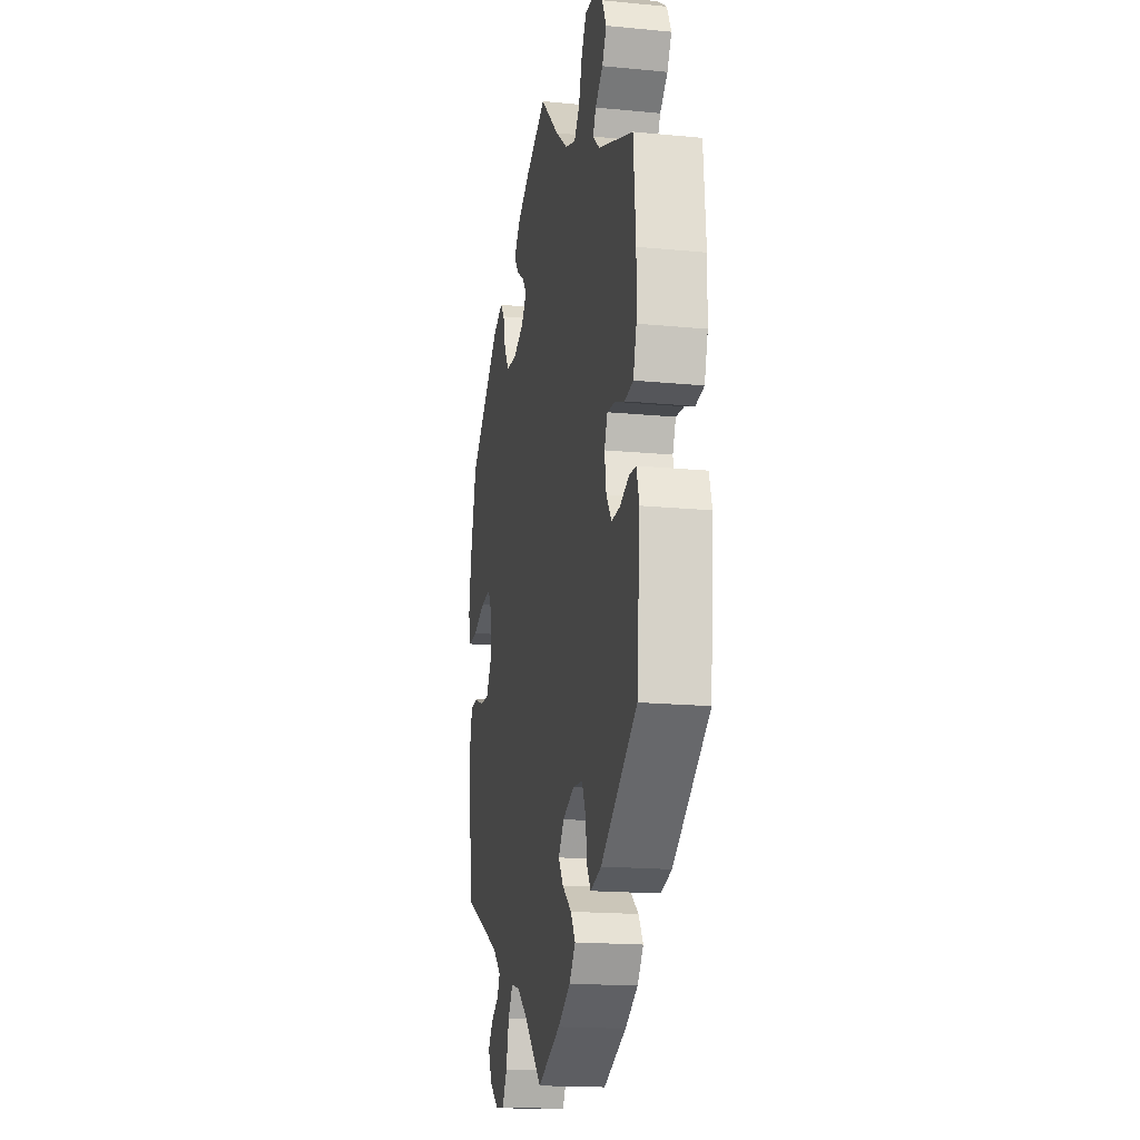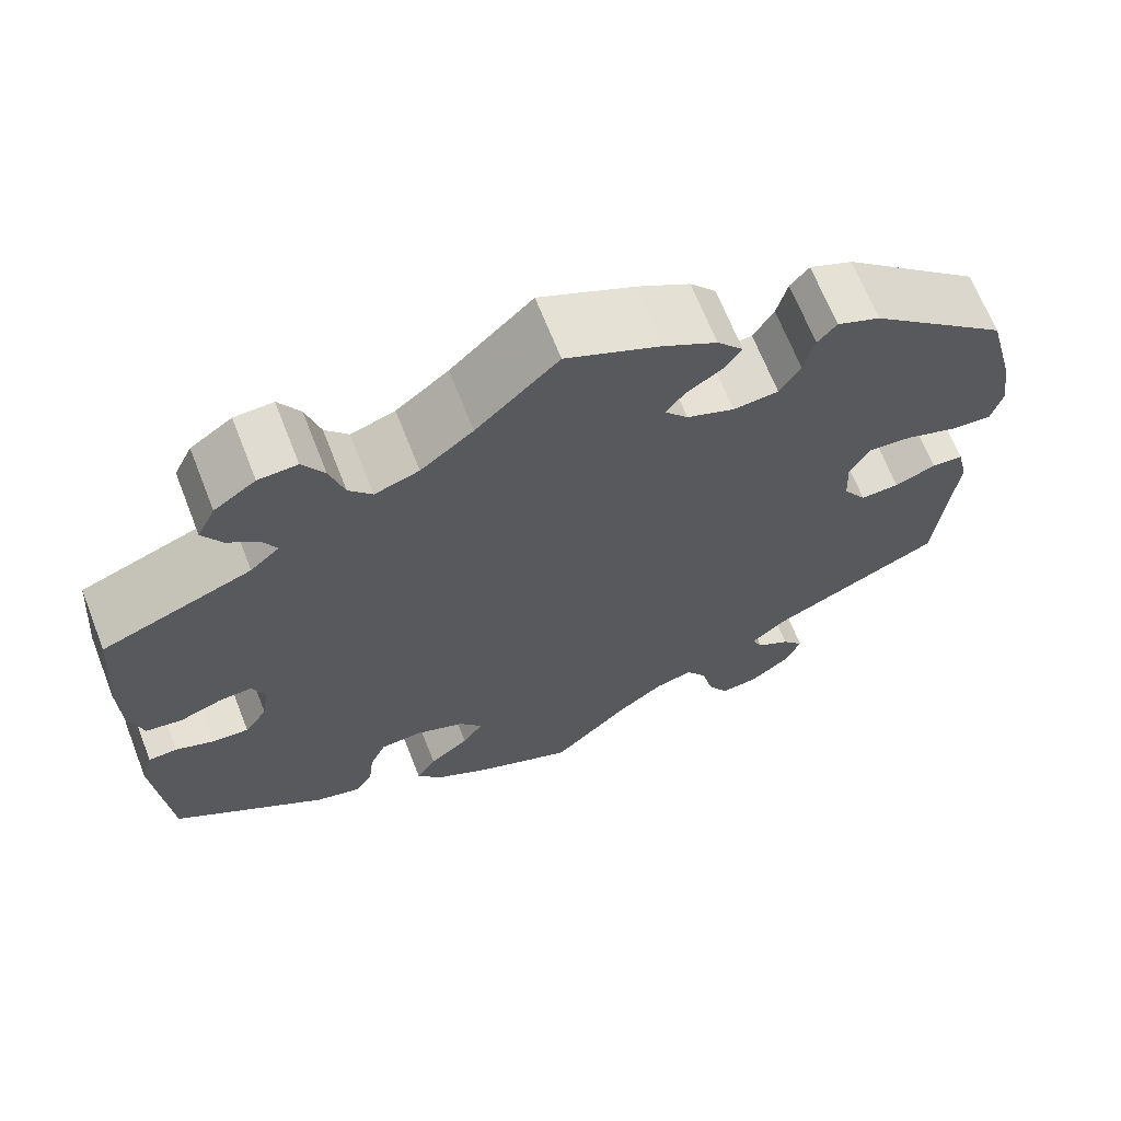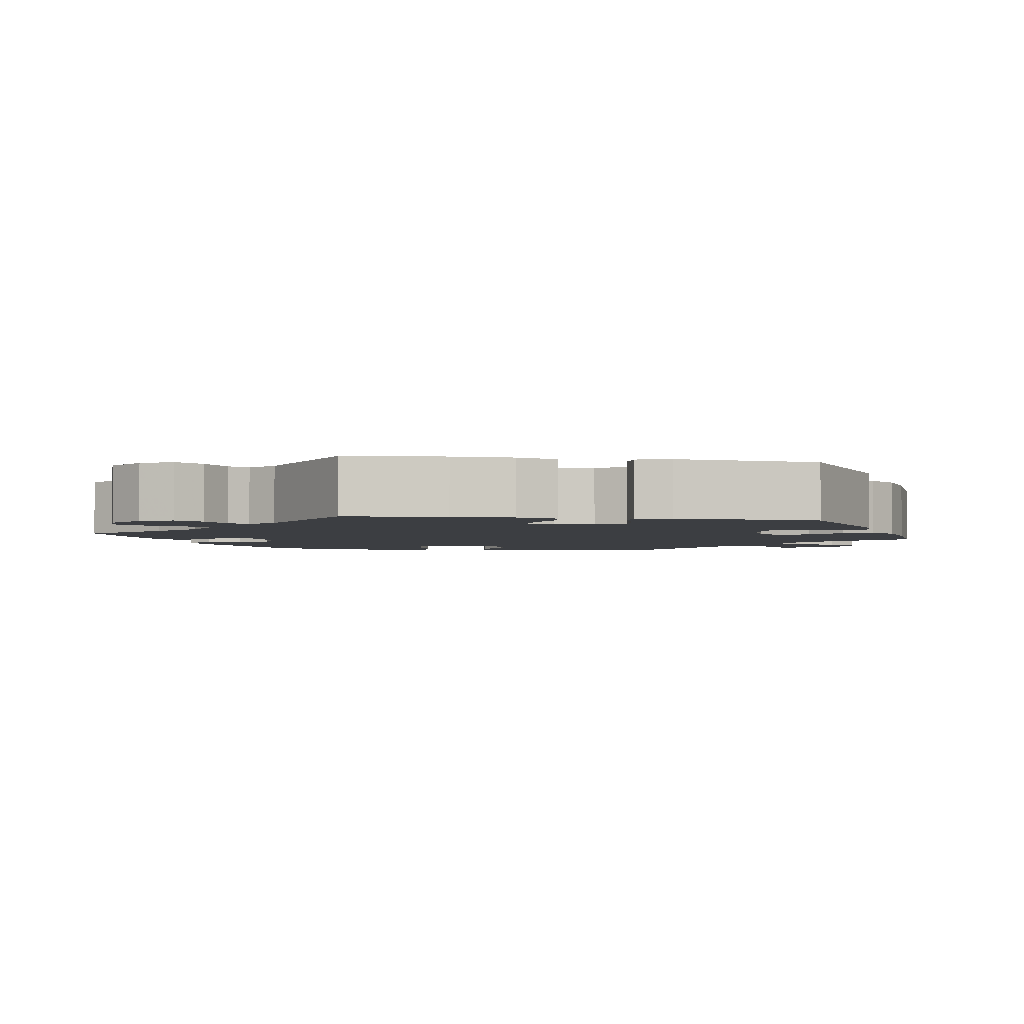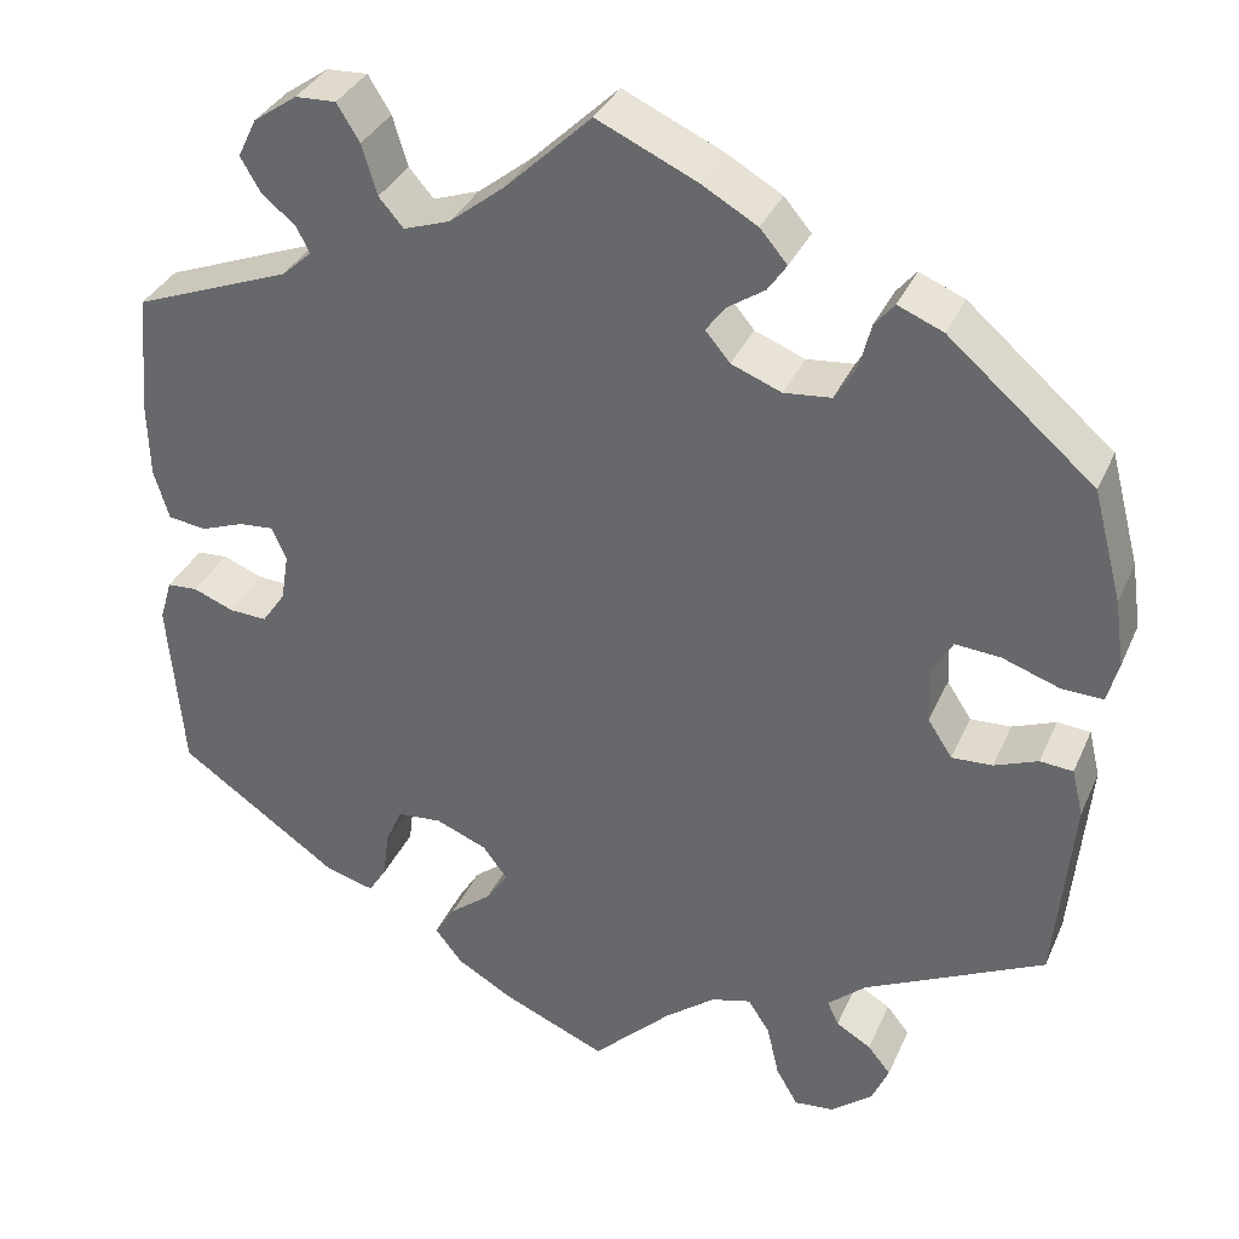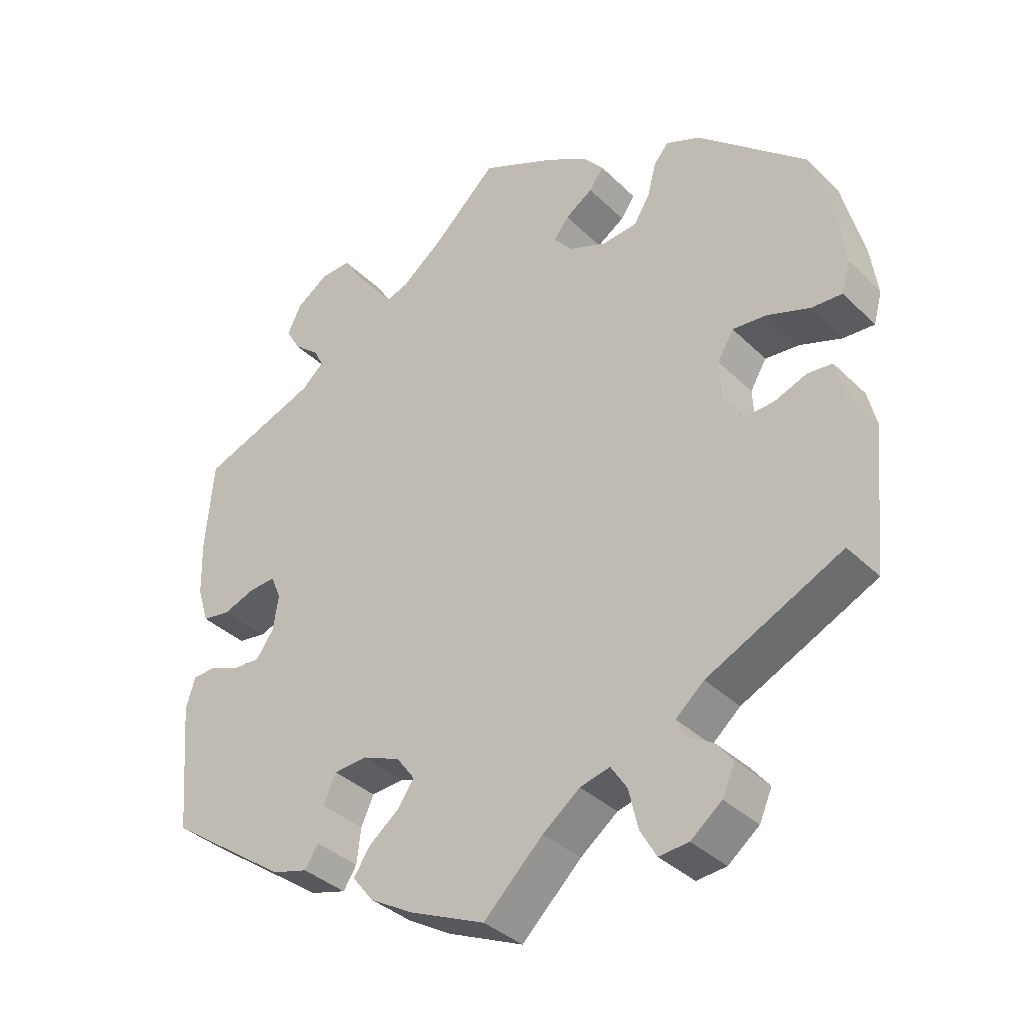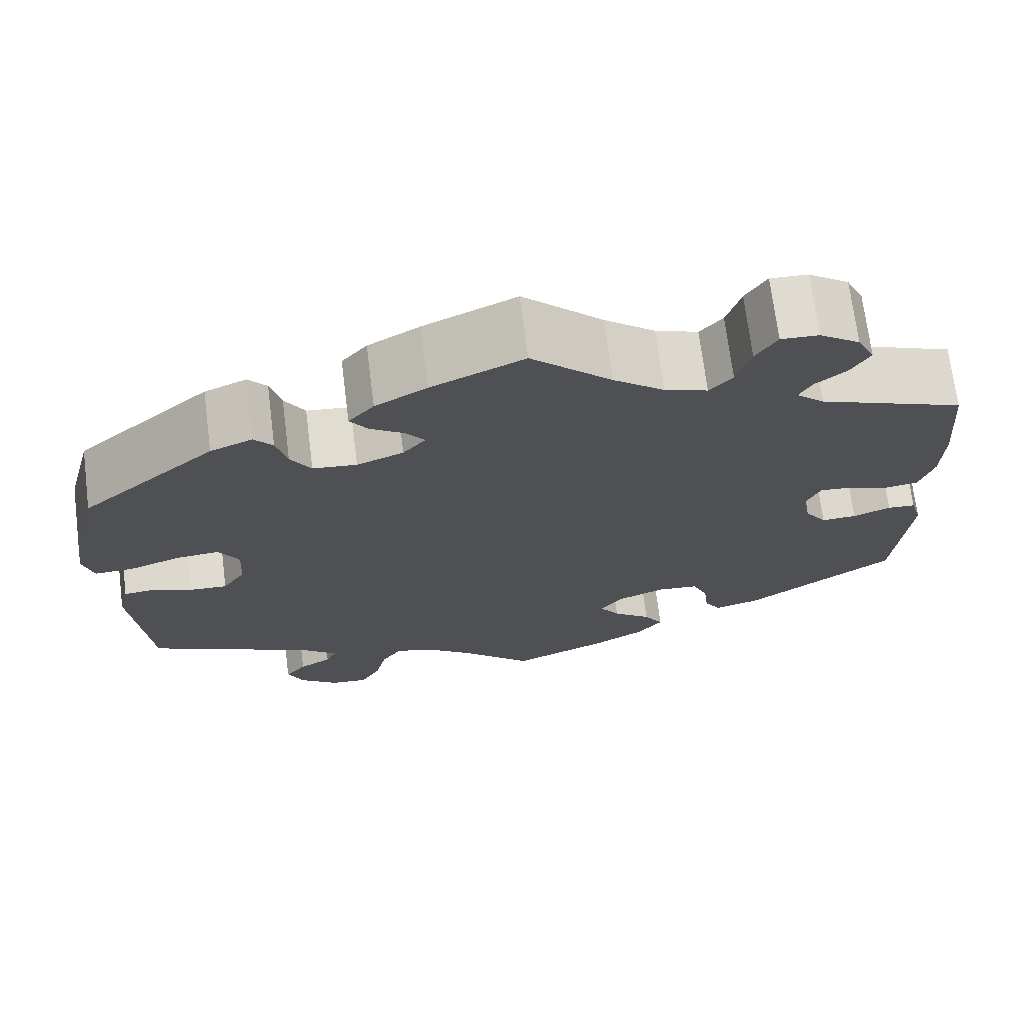
<metadata>
{"format":"obj","ext":"obj","renderer":"f3d","projection":"perspective","resolution":1024,"background":"white","views":[{"elev":-17.6,"azim":79.2,"up":"+Z"},{"elev":67.2,"azim":158.6,"up":"+Z"},{"elev":-3.1,"azim":80.5,"up":"+Y"},{"elev":34.3,"azim":-158.6,"up":"+Z"},{"elev":-36.1,"azim":-141.4,"up":"+Z"},{"elev":70.9,"azim":-7.2,"up":"+Z"}]}
</metadata>
<code>
v 0.33 0.07 -0.408
v 0.279 0.07 -0.422
v 0.26 0.07 -0.392
v 0.254 0.07 -0.342
v 0.236 0.07 -0.302
v 0.189 0.07 -0.298
v 0.135 0.07 -0.32
v 0.109 0.07 -0.355
v 0.132 0.07 -0.389
v 0.176 0.07 -0.424
v 0.198 0.07 -0.459
v 0.169 0.07 -0.496
v 0.109 0.07 -0.531
v 0 0.07 -0.578
v -0.084 0.07 -0.496
v -0.137 0.07 -0.455
v -0.179 0.07 -0.444
v -0.202 0.07 -0.479
v -0.215 0.07 -0.535
v -0.238 0.07 -0.575
v -0.28 0.07 -0.571
v -0.324 0.07 -0.536
v -0.342 0.07 -0.495
v -0.318 0.07 -0.465
v -0.281 0.07 -0.443
v -0.269 0.07 -0.417
v -0.309 0.07 -0.382
v -0.5 0.07 -0.289
v -0.519 0.07 -0.086
v -0.507 0.07 -0.036
v -0.472 0.07 -0.033
v -0.426 0.07 -0.051
v -0.383 0.07 -0.053
v -0.357 0.07 -0.013
v -0.354 0.07 0.045
v -0.377 0.07 0.084
v -0.425 0.07 0.08
v -0.485 0.07 0.059
v -0.529 0.07 0.057
v -0.541 0.07 0.101
v -0.531 0.07 0.171
v -0.5 0.07 0.289
v -0.346 0.07 0.422
v -0.298 0.07 0.442
v -0.277 0.07 0.417
v -0.265 0.07 0.37
v -0.242 0.07 0.332
v -0.192 0.07 0.327
v -0.139 0.07 0.348
v -0.113 0.07 0.379
v -0.134 0.07 0.407
v -0.173 0.07 0.433
v -0.193 0.07 0.462
v -0.164 0.07 0.496
v -0.105 0.07 0.53
v 0 0.07 0.578
v 0.091 0.07 0.491
v 0.149 0.07 0.445
v 0.198 0.07 0.428
v 0.224 0.07 0.458
v 0.24 0.07 0.511
v 0.264 0.07 0.55
v 0.307 0.07 0.548
v 0.353 0.07 0.516
v 0.373 0.07 0.475
v 0.352 0.07 0.439
v 0.316 0.07 0.409
v 0.302 0.07 0.382
v 0.334 0.07 0.353
v 0.5 0.07 0.289
v 0.511 0.07 0.161
v 0.509 0.07 0.082
v 0.493 0.07 0.03
v 0.453 0.07 0.024
v 0.407 0.07 0.041
v 0.37 0.07 0.044
v 0.355 0.07 0.009
v 0.363 0.07 -0.041
v 0.388 0.07 -0.077
v 0.428 0.07 -0.075
v 0.471 0.07 -0.058
v 0.503 0.07 -0.06
v 0.516 0.07 -0.104
v 0.5 0.07 -0.289
v 0.33 0 -0.408
v 0.279 0 -0.422
v 0.26 0 -0.392
v 0.254 0 -0.342
v 0.236 0 -0.302
v 0.189 0 -0.298
v 0.135 0 -0.32
v 0.109 0 -0.355
v 0.132 0 -0.389
v 0.176 0 -0.424
v 0.198 0 -0.459
v 0.169 0 -0.496
v 0.109 0 -0.531
v 0 0 -0.578
v -0.084 0 -0.496
v -0.137 0 -0.455
v -0.179 0 -0.444
v -0.202 0 -0.479
v -0.215 0 -0.535
v -0.238 0 -0.575
v -0.28 0 -0.571
v -0.324 0 -0.536
v -0.342 0 -0.495
v -0.318 0 -0.465
v -0.281 0 -0.443
v -0.269 0 -0.417
v -0.309 0 -0.382
v -0.5 0 -0.289
v -0.519 0 -0.086
v -0.507 0 -0.036
v -0.472 0 -0.033
v -0.426 0 -0.051
v -0.383 0 -0.053
v -0.357 0 -0.013
v -0.354 0 0.045
v -0.377 0 0.084
v -0.425 0 0.08
v -0.485 0 0.059
v -0.529 0 0.057
v -0.541 0 0.101
v -0.531 0 0.171
v -0.5 0 0.289
v -0.346 0 0.422
v -0.298 0 0.442
v -0.277 0 0.417
v -0.265 0 0.37
v -0.242 0 0.332
v -0.192 0 0.327
v -0.139 0 0.348
v -0.113 0 0.379
v -0.134 0 0.407
v -0.173 0 0.433
v -0.193 0 0.462
v -0.164 0 0.496
v -0.105 0 0.53
v 0 0 0.578
v 0.091 0 0.491
v 0.149 0 0.445
v 0.198 0 0.428
v 0.224 0 0.458
v 0.24 0 0.511
v 0.264 0 0.55
v 0.307 0 0.548
v 0.353 0 0.516
v 0.373 0 0.475
v 0.352 0 0.439
v 0.316 0 0.409
v 0.302 0 0.382
v 0.334 0 0.353
v 0.5 0 0.289
v 0.511 0 0.161
v 0.509 0 0.082
v 0.493 0 0.03
v 0.453 0 0.024
v 0.407 0 0.041
v 0.37 0 0.044
v 0.355 0 0.009
v 0.363 0 -0.041
v 0.388 0 -0.077
v 0.428 0 -0.075
v 0.471 0 -0.058
v 0.503 0 -0.06
v 0.516 0 -0.104
v 0.5 0 -0.289
f 80 81 82 83
f 79 80 83 84
f 78 79 84 1
f 72 73 74 75
f 72 75 76
f 69 70 71 72
f 68 69 72 76
f 64 65 66 67
f 64 67 68
f 63 64 68
f 60 61 62 63
f 59 60 63 68
f 58 59 68 76
f 54 55 56 57
f 51 52 53 54
f 50 51 54 57
f 49 50 57 58
f 43 44 45 46
f 43 46 47
f 42 43 47
f 41 42 47 48
f 37 38 39 40
f 36 37 40 41
f 29 30 31 32
f 27 28 29 32
f 26 27 32 33
f 22 23 24 25
f 20 21 22 25
f 18 19 20 25
f 17 18 25 26
f 16 17 26 33
f 12 13 14 15
f 9 10 11 12
f 8 9 12 15
f 7 8 15 16
f 1 2 3 4
f 77 78 1 4
f 49 58 76 77
f 36 41 48 49
f 35 36 49 77
f 34 35 77
f 7 16 33 34
f 6 7 34 77
f 5 6 77
f 4 5 77
f 167 166 165 164
f 168 167 164 163
f 85 168 163 162
f 159 158 157 156
f 160 159 156
f 156 155 154 153
f 160 156 153 152
f 151 150 149 148
f 152 151 148
f 152 148 147
f 147 146 145 144
f 152 147 144 143
f 160 152 143 142
f 141 140 139 138
f 138 137 136 135
f 141 138 135 134
f 142 141 134 133
f 130 129 128 127
f 131 130 127
f 131 127 126
f 132 131 126 125
f 124 123 122 121
f 125 124 121 120
f 116 115 114 113
f 116 113 112 111
f 117 116 111 110
f 109 108 107 106
f 109 106 105 104
f 109 104 103 102
f 110 109 102 101
f 117 110 101 100
f 99 98 97 96
f 96 95 94 93
f 99 96 93 92
f 100 99 92 91
f 88 87 86 85
f 88 85 162 161
f 161 160 142 133
f 133 132 125 120
f 161 133 120 119
f 161 119 118
f 118 117 100 91
f 161 118 91 90
f 161 90 89
f 161 89 88
f 1 85 86 2
f 2 86 87 3
f 3 87 88 4
f 4 88 89 5
f 5 89 90 6
f 6 90 91 7
f 7 91 92 8
f 8 92 93 9
f 9 93 94 10
f 10 94 95 11
f 11 95 96 12
f 12 96 97 13
f 13 97 98 14
f 14 98 99 15
f 15 99 100 16
f 16 100 101 17
f 17 101 102 18
f 18 102 103 19
f 19 103 104 20
f 20 104 105 21
f 21 105 106 22
f 22 106 107 23
f 23 107 108 24
f 24 108 109 25
f 25 109 110 26
f 26 110 111 27
f 27 111 112 28
f 28 112 113 29
f 29 113 114 30
f 30 114 115 31
f 31 115 116 32
f 32 116 117 33
f 33 117 118 34
f 34 118 119 35
f 35 119 120 36
f 36 120 121 37
f 37 121 122 38
f 38 122 123 39
f 39 123 124 40
f 40 124 125 41
f 41 125 126 42
f 42 126 127 43
f 43 127 128 44
f 44 128 129 45
f 45 129 130 46
f 46 130 131 47
f 47 131 132 48
f 48 132 133 49
f 49 133 134 50
f 50 134 135 51
f 51 135 136 52
f 52 136 137 53
f 53 137 138 54
f 54 138 139 55
f 55 139 140 56
f 56 140 141 57
f 57 141 142 58
f 58 142 143 59
f 59 143 144 60
f 60 144 145 61
f 61 145 146 62
f 62 146 147 63
f 63 147 148 64
f 64 148 149 65
f 65 149 150 66
f 66 150 151 67
f 67 151 152 68
f 68 152 153 69
f 69 153 154 70
f 70 154 155 71
f 71 155 156 72
f 72 156 157 73
f 73 157 158 74
f 74 158 159 75
f 75 159 160 76
f 76 160 161 77
f 77 161 162 78
f 78 162 163 79
f 79 163 164 80
f 80 164 165 81
f 81 165 166 82
f 82 166 167 83
f 83 167 168 84
f 84 168 85 1

</code>
